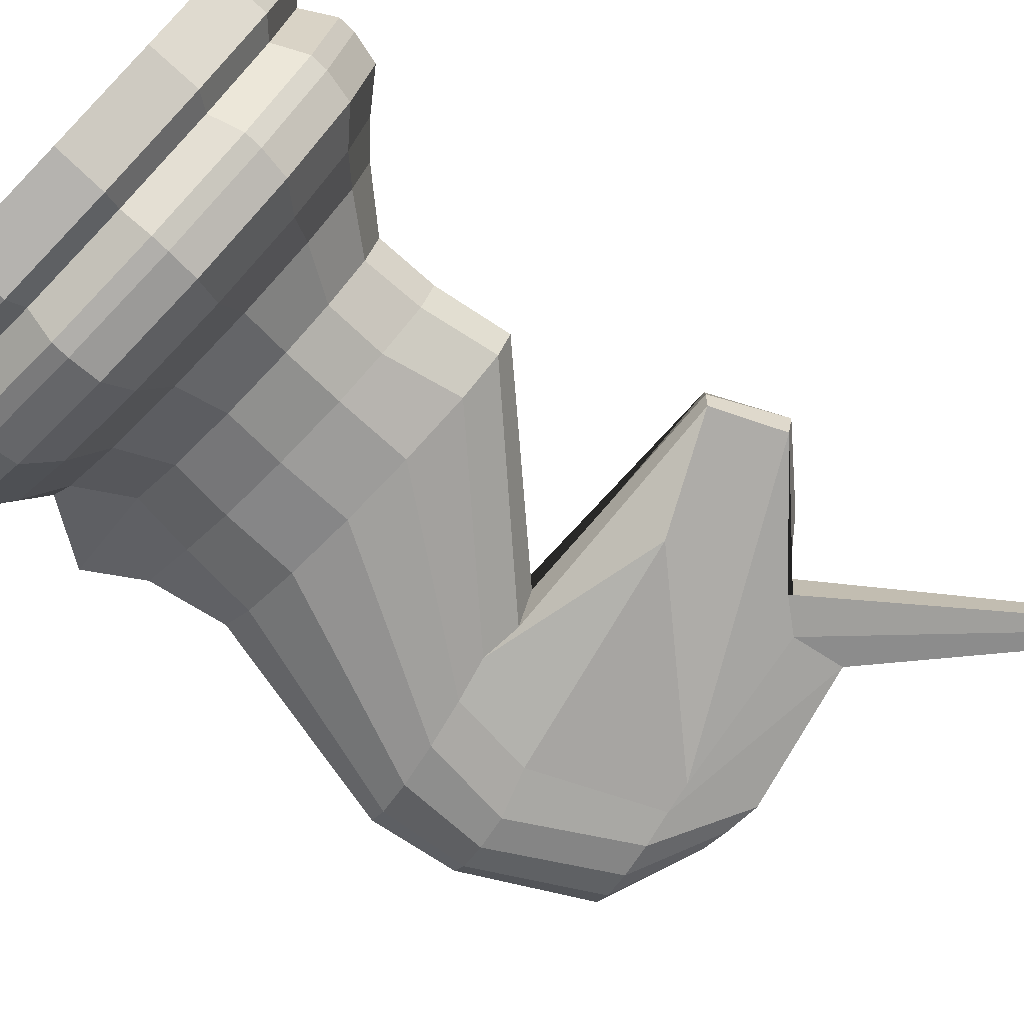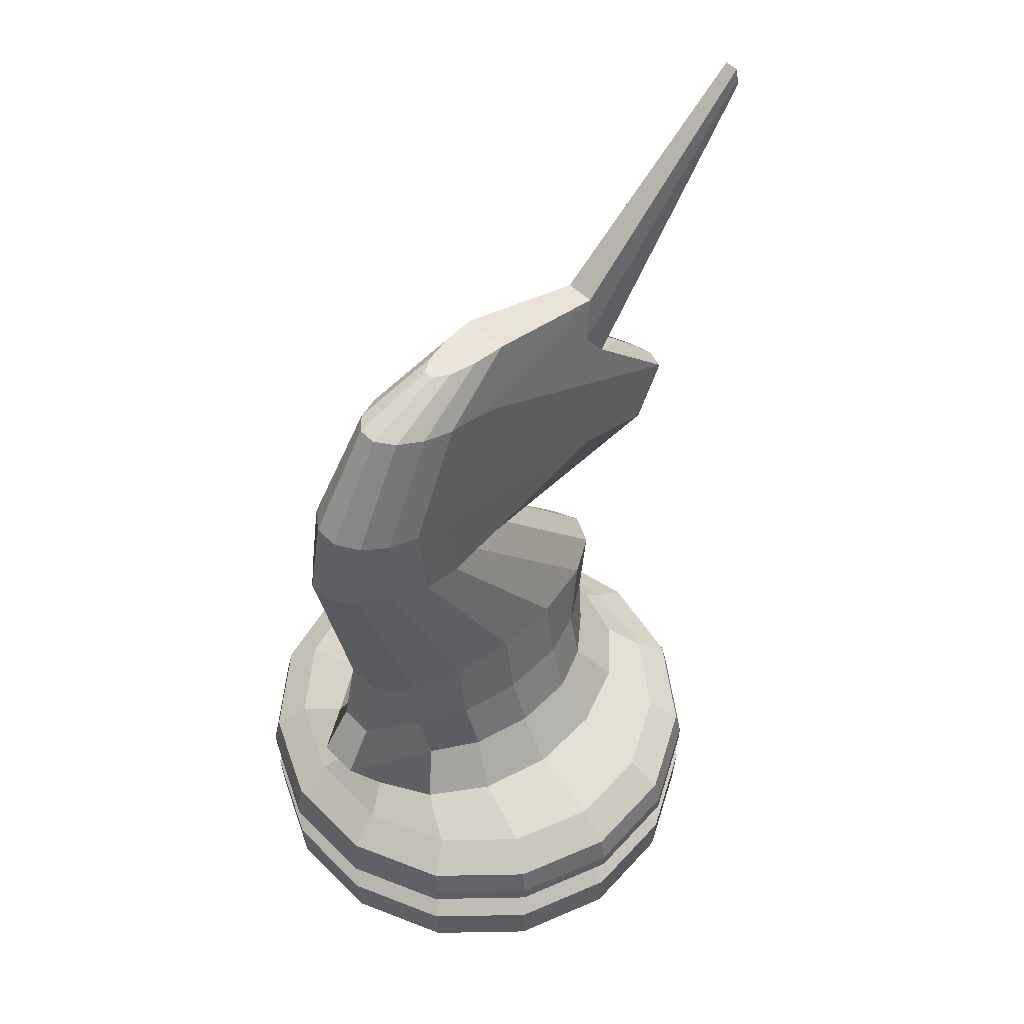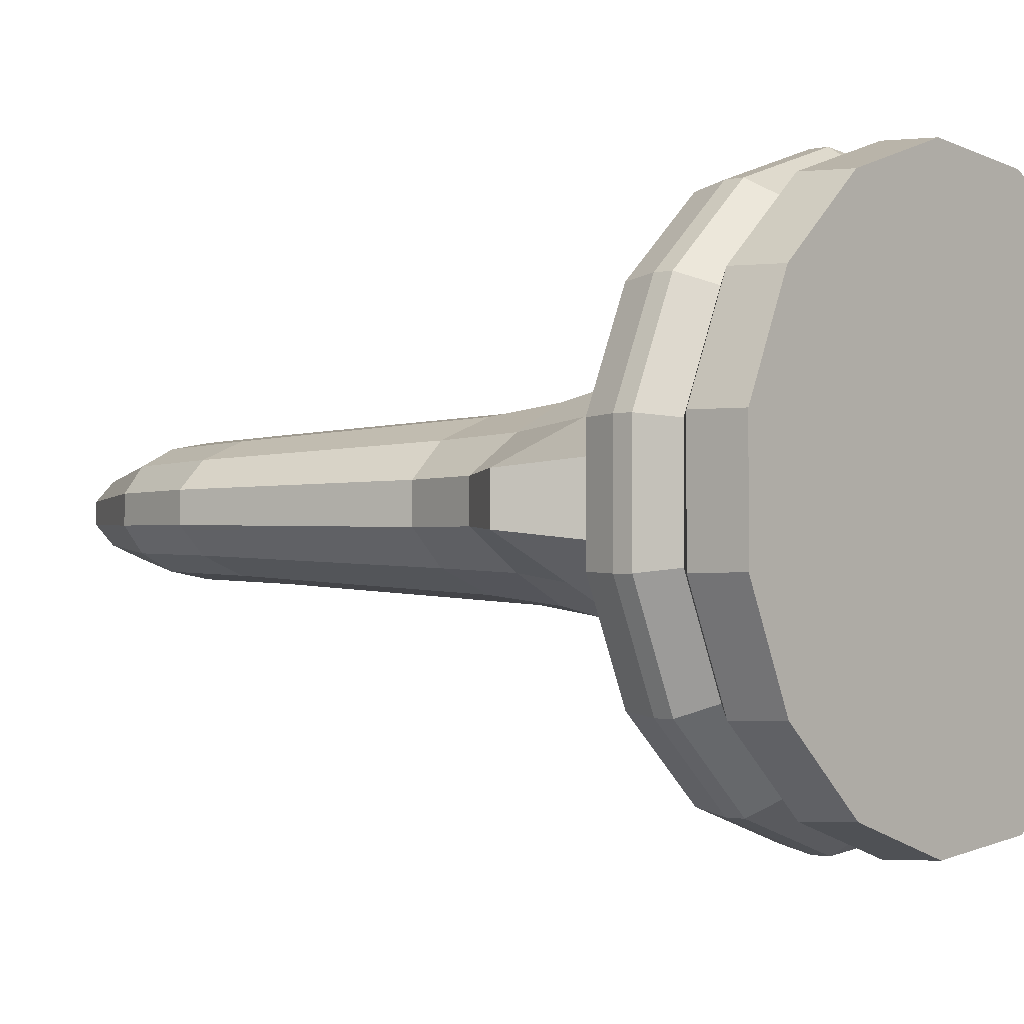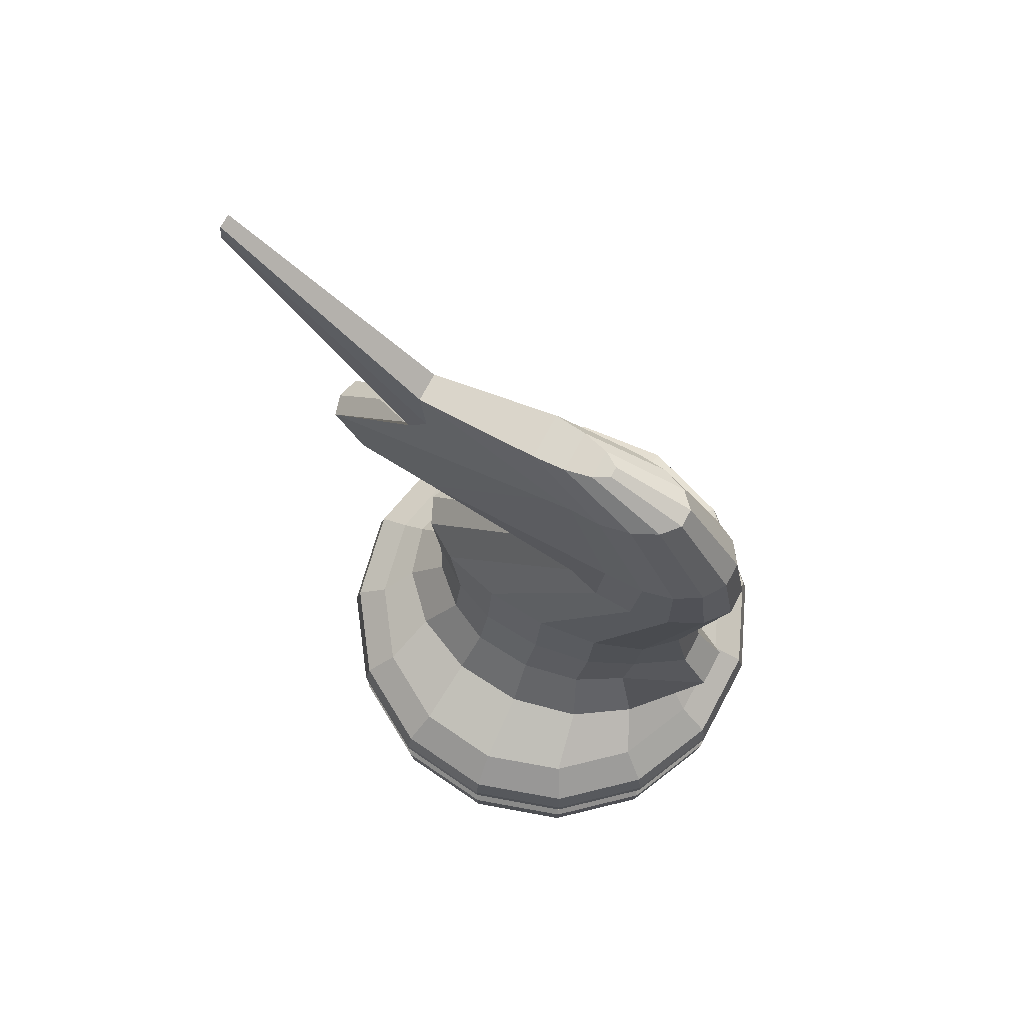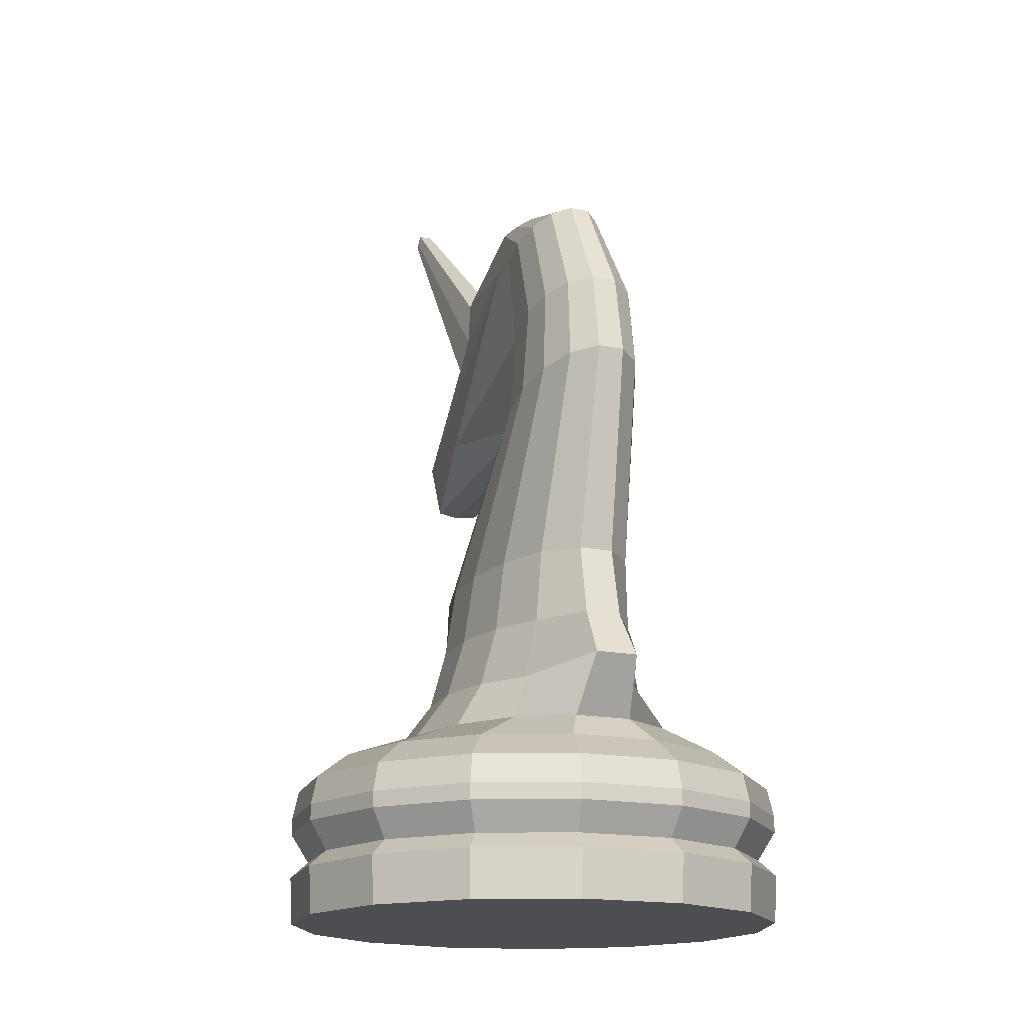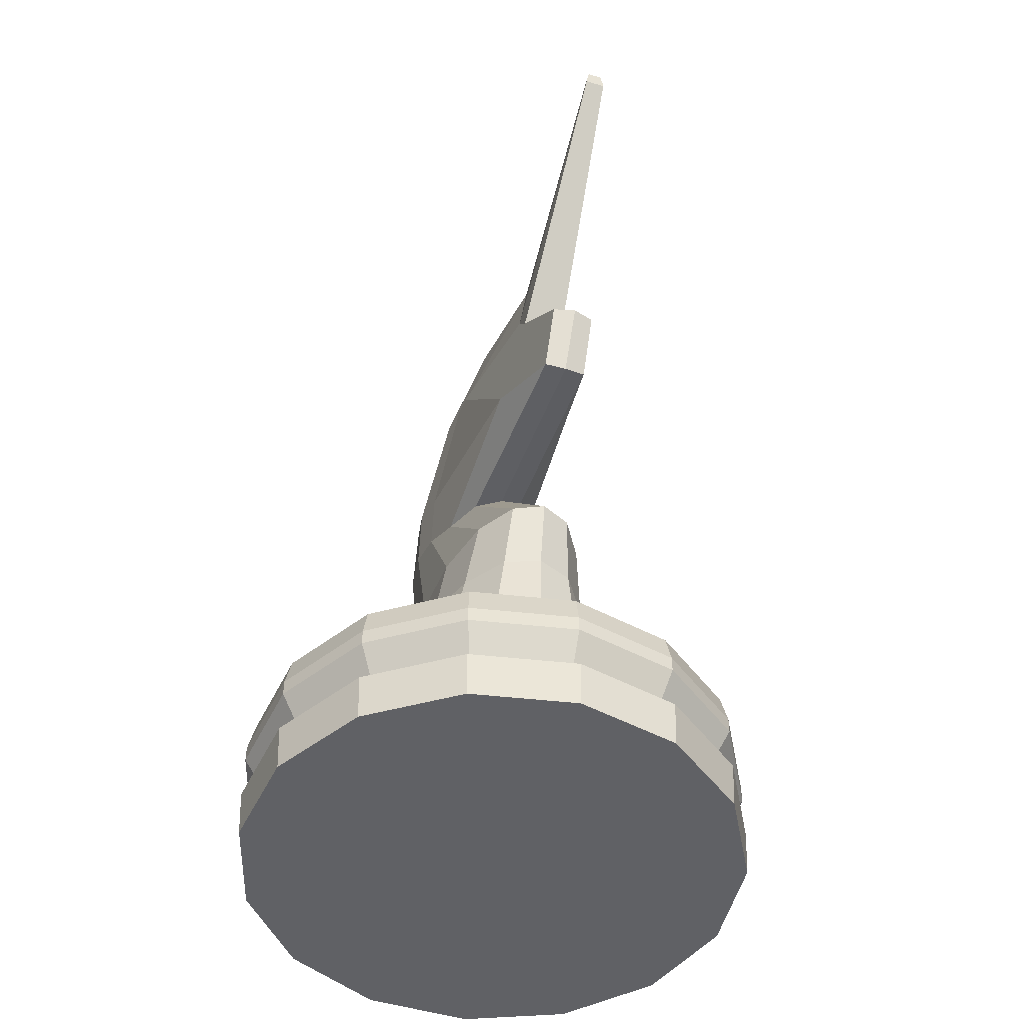
<metadata>
{"format":"obj","ext":"obj","renderer":"f3d","projection":"perspective","resolution":1024,"background":"white","views":[{"elev":-73.6,"azim":45.9,"up":"+Z"},{"elev":51.7,"azim":-43.1,"up":"+Y"},{"elev":-1.5,"azim":-48.5,"up":"+Z"},{"elev":73.4,"azim":-151.7,"up":"+Y"},{"elev":-17.1,"azim":-112.0,"up":"+Y"},{"elev":-48.6,"azim":71.0,"up":"+Y"}]}
</metadata>
<code>
o uploads_files_2063903_chessPieces.007
v 11.3 -3.744 -3.14
v 11.28 -4.244 -3.196
v 10.93 -3.744 -3.392
v 11.42 -3.744 -2.835
v 11.42 -3.13 -3.098
v 11.07 -3.13 -3.314
v 11.54 -3.13 -2.835
v 10.09 -1.653 -3.04
v 12.15 -1.836 -3.026
v 9.8 -1.712 -3.208
v 10.31 -1.732 -2.835
v 12.17 -1.859 -2.835
v 10.09 -1.653 -2.631
v 11.42 -3.13 -2.573
v 9.8 -1.712 -2.462
v 12.15 -1.836 -2.644
v 11.29 -1.399 -2.487
v 12.41 -1.296 -2.644
v 10.12 -0.01049 -2.487
v 11.58 -0.461 -2.644
v 12.47 -1.31 -2.835
v 12.41 -1.296 -3.026
v 12 -0.795 -2.835
v 11.58 -0.461 -3.026
v 13.26 1.633 -2.926
v 11.39 -0.202 -3.013
v 11.46 0.2228 -2.966
v 13.26 1.693 -2.92
v 10.12 -0.01049 -3.184
v 9.87 0.04639 -3.178
v 11.29 -1.399 -3.184
v 9.43 -0.9537 -3.283
v 9.05 -0.8102 -3.309
v 9.479 -1.639 -3.315
v 9.109 -1.554 -3.342
v 10.52 -3.13 -3.45
v 9.947 -3.13 -3.486
v 10.53 -3.744 -3.548
v 9.948 -3.744 -3.58
v 10.55 -4.244 -3.679
v 10.95 -4.244 -3.495
v 9.988 -4.244 -3.718
v 10.62 -4.649 -3.969
v 11.2 -4.649 -3.721
v 9.96 -4.649 -4.021
v 10.69 -4.86 -4.581
v 11.35 -4.86 -4.199
v 9.933 -4.86 -4.661
v 10.78 -5.076 -4.854
v 11.54 -5.076 -4.412
v 9.9 -5.076 -4.946
v 10.79 -5.324 -4.906
v 11.58 -5.324 -4.453
v 9.894 -5.324 -5.001
v 10.79 -5.463 -4.906
v 11.58 -5.463 -4.453
v 10.75 -5.71 -4.759
v 9.894 -5.463 -5.001
v 9.033 -5.463 -4.721
v 9.912 -5.71 -4.847
v 9.112 -5.71 -4.587
v 9.894 -5.848 -4.999
v 9.034 -5.848 -4.719
v 9.897 -6.258 -4.977
v 10.79 -5.848 -4.904
v 11.58 -5.848 -4.452
v 10.79 -6.258 -4.883
v 11.56 -6.258 -4.436
v 12.09 -6.258 -3.711
v 12.28 -6.258 -2.835
v 12.11 -5.848 -3.72
v 12.3 -5.848 -2.835
v 11.97 -5.71 -3.658
v 11.48 -5.71 -4.339
v 12.15 -5.71 -2.835
v 12.11 -5.463 -3.721
v 12.11 -5.324 -3.721
v 12.3 -5.463 -2.835
v 12.11 -5.463 -1.95
v 12.3 -5.324 -2.835
v 12.11 -5.324 -1.95
v 12.24 -5.076 -2.835
v 11.96 -4.86 -2.835
v 12.06 -5.076 -3.698
v 12.06 -5.076 -1.972
v 11.54 -5.076 -1.258
v 11.8 -4.86 -2.089
v 11.59 -4.649 -2.35
v 11.35 -4.86 -1.471
v 10.69 -4.86 -1.09
v 11.2 -4.649 -1.949
v 10.95 -4.244 -2.176
v 10.62 -4.649 -1.701
v 9.96 -4.649 -1.649
v 10.55 -4.244 -1.992
v 10.53 -3.744 -2.123
v 9.988 -4.244 -1.953
v 9.448 -4.244 -2.067
v 9.948 -3.744 -2.09
v 9.395 -3.744 -2.187
v 9.947 -3.13 -2.185
v 9.385 -3.131 -2.256
v 10.52 -3.13 -2.22
v 9.109 -1.554 -2.328
v 8.75 -1.472 -2.384
v 9.479 -1.639 -2.356
v 9.05 -0.8102 -2.362
v 8.772 -0.747 -2.414
v 9.584 0.1119 -2.473
v 9.43 -0.9537 -2.388
v 9.87 0.04639 -2.493
v 11.46 0.2228 -2.705
v 10.31 0.521 -2.628
v 11.39 -0.202 -2.658
v 13.26 1.793 -2.773
v 13.26 1.693 -2.751
v 13.26 1.793 -2.897
v 13.26 1.633 -2.744
v 10.02 0.51 -2.651
v 10.31 0.521 -3.043
v 10.02 0.51 -3.02
v 9.584 0.1119 -3.198
v 9.306 0.1752 -3.158
v 9.079 0.2254 -3.063
v 8.772 -0.747 -3.257
v 8.544 -0.6967 -3.132
v 8.75 -1.472 -3.287
v 8.456 -1.407 -3.153
v 9.385 -3.131 -3.414
v 9.395 -3.744 -3.484
v 8.926 -3.133 -3.243
v 8.656 -3.135 -2.985
v 8.963 -3.744 -3.276
v 8.523 -3.744 -2.991
v 9.027 -4.244 -3.357
v 9.448 -4.244 -3.604
v 8.254 -4.154 -3.02
v 8.829 -4.649 -3.536
v 8.557 -4.649 -3.083
v 8.64 -4.86 -3.914
v 9.325 -4.649 -3.868
v 9.207 -4.86 -4.425
v 9.061 -5.076 -4.673
v 8.405 -5.076 -4.083
v 9.033 -5.324 -4.721
v 8.36 -5.324 -4.115
v 8.36 -5.463 -4.115
v 7.992 -5.324 -3.288
v 7.992 -5.324 -2.383
v 7.992 -5.463 -3.288
v 8.046 -5.076 -3.277
v 8.33 -4.86 -3.217
v 8.046 -5.076 -2.394
v 8.405 -5.076 -1.588
v 8.33 -4.86 -2.454
v 8.64 -4.86 -1.756
v 8.557 -4.649 -2.587
v 8.829 -4.649 -2.134
v 8.254 -4.154 -2.651
v 9.027 -4.244 -2.314
v 8.523 -3.744 -2.68
v 8.963 -3.744 -2.395
v 8.656 -3.135 -2.686
v 8.926 -3.133 -2.427
v 8.283 -1.37 -2.719
v 8.283 -1.37 -2.952
v 8.456 -1.407 -2.517
v 8.41 -0.6685 -2.727
v 8.544 -0.6967 -2.538
v 8.944 0.2537 -2.752
v 8.41 -0.6685 -2.944
v 8.944 0.2537 -2.919
v 9.654 0.4922 -2.883
v 9.791 0.4996 -2.965
v 9.654 0.4922 -2.788
v 9.791 0.4996 -2.705
v 9.079 0.2254 -2.608
v 9.306 0.1752 -2.512
v 9.325 -4.649 -1.803
v 9.207 -4.86 -1.246
v 9.933 -4.86 -1.01
v 9.061 -5.076 -0.9975
v 9.9 -5.076 -0.7248
v 9.033 -5.324 -0.9498
v 8.36 -5.324 -1.556
v 9.894 -5.324 -0.67
v 9.033 -5.463 -0.9498
v 9.112 -5.71 -1.083
v 9.894 -5.463 -0.67
v 8.36 -5.463 -1.556
v 7.992 -5.463 -2.383
v 8.487 -5.71 -1.646
v 8.144 -5.71 -2.415
v 8.362 -5.848 -1.557
v 7.994 -5.848 -2.383
v 9.034 -5.848 -0.9514
v 8.379 -6.258 -1.569
v 8.015 -6.258 -2.388
v 9.045 -6.258 -0.9703
v 9.897 -6.258 -0.6935
v 10.79 -6.258 -0.7871
v 9.894 -5.848 -0.6719
v 9.912 -5.71 -0.8235
v 10.79 -5.848 -0.7664
v 11.58 -5.848 -1.219
v 10.75 -5.71 -0.9114
v 11.48 -5.71 -1.332
v 10.79 -5.463 -0.7647
v 11.58 -5.463 -1.217
v 10.79 -5.324 -0.7647
v 11.58 -5.324 -1.217
v 10.78 -5.076 -0.8171
v 11.97 -5.71 -2.013
v 12.11 -5.848 -1.951
v 12.09 -6.258 -1.959
v 11.56 -6.258 -1.235
v 8.015 -6.258 -3.283
v 8.379 -6.258 -4.101
v 7.994 -5.848 -3.288
v 8.362 -5.848 -4.114
v 8.144 -5.71 -3.256
v 8.487 -5.71 -4.024
v 9.045 -6.258 -4.7
v 11.07 -3.13 -2.357
v 10.93 -3.744 -2.279
v 11.3 -3.744 -2.531
v 11.28 -4.244 -2.474
v 11.4 -4.244 -2.835
v 11.73 -4.649 -2.835
v 11.59 -4.649 -3.32
v 11.8 -4.86 -3.582
f 1 4 228 2
f 3 1 2 41
f 1 3 6 5
f 4 1 5 7
f 5 6 10 8
f 7 5 8 11
f 11 8 9 12
f 8 10 31 9
f 13 11 12 16
f 14 7 11 13
f 224 14 13 15
f 15 13 16 17
f 17 16 18 19
f 16 12 21 18
f 19 18 20 114
f 18 21 23 20
f 21 22 24 23
f 12 9 22 21
f 23 24 20
f 22 29 26 24
f 20 24 25 118
f 24 26 28 25
f 26 27 117 28
f 29 30 27 26
f 9 31 29 22
f 31 32 30 29
f 10 34 32 31
f 32 33 122 30
f 34 35 33 32
f 6 36 34 10
f 36 37 35 34
f 3 38 36 6
f 38 39 37 36
f 38 3 41 40
f 39 38 40 42
f 40 41 44 43
f 42 40 43 45
f 43 44 47 46
f 45 43 46 48
f 46 47 50 49
f 48 46 49 51
f 49 50 53 52
f 51 49 52 54
f 52 53 56 55
f 54 52 55 58
f 55 56 74 57
f 58 55 57 60
f 59 58 60 61
f 145 54 58 59
f 60 57 65 62
f 61 60 62 63
f 63 62 64 223
f 62 65 67 64
f 57 74 66 65
f 65 66 68 67
f 68 69 70 215 216 201 200 199 197 198 217 218 223 64 67
f 66 71 69 68
f 71 72 70 69
f 74 73 71 66
f 73 75 72 71
f 56 76 73 74
f 76 78 75 73
f 77 80 78 76
f 53 77 76 56
f 78 79 213 75
f 80 81 79 78
f 84 82 80 77
f 82 85 81 80
f 231 83 82 84
f 83 87 85 82
f 85 86 211 81
f 87 89 86 85
f 229 88 87 83
f 88 91 89 87
f 89 90 212 86
f 91 93 90 89
f 227 92 91 88
f 92 95 93 91
f 93 94 181 90
f 95 97 94 93
f 225 96 95 92
f 96 99 97 95
f 97 98 179 94
f 99 100 98 97
f 100 99 101 102
f 99 96 103 101
f 102 101 104 105
f 101 103 106 104
f 105 104 107 108
f 104 106 110 107
f 108 107 109 178
f 107 110 111 109
f 110 17 19 111
f 106 15 17 110
f 109 111 112 113
f 111 19 114 112
f 27 112 115 117
f 27 120 113 112
f 112 114 116 115
f 117 115 116 28
f 114 20 118 116
f 25 28 116 118
f 121 119 113 120
f 178 109 113 119
f 30 122 120 27
f 122 123 121 120
f 33 125 123 122
f 123 124 174 121
f 125 126 124 123
f 35 127 125 33
f 127 128 126 125
f 37 129 127 35
f 129 131 128 127
f 130 133 131 129
f 39 130 129 37
f 131 132 166 128
f 133 134 132 131
f 133 130 136 135
f 134 133 135 137
f 135 136 141 138
f 137 135 138 139
f 139 138 140 152
f 138 141 142 140
f 136 42 45 141
f 141 45 48 142
f 142 48 51 143
f 140 142 143 144
f 143 51 54 145
f 144 143 145 146
f 146 145 59 147
f 148 146 147 150
f 151 144 146 148
f 149 148 150 191
f 153 151 148 149
f 155 152 151 153
f 152 140 144 151
f 154 153 149 185
f 156 155 153 154
f 157 139 152 155
f 158 157 155 156
f 159 137 139 157
f 160 159 157 158
f 161 134 137 159
f 162 161 159 160
f 134 161 163 132
f 161 162 164 163
f 132 163 165 166
f 163 164 167 165
f 166 165 168 171
f 165 167 169 168
f 168 169 177 170
f 171 168 170 172
f 128 166 171 126
f 126 171 172 124
f 124 172 173 174
f 172 170 175 173
f 173 175 176 174
f 170 177 176 175
f 177 178 119 176
f 121 174 176 119
f 169 108 178 177
f 167 105 108 169
f 164 102 105 167
f 162 100 102 164
f 100 162 160 98
f 98 160 158 179
f 179 158 156 180
f 94 179 180 181
f 180 156 154 182
f 181 180 182 183
f 182 154 185 184
f 183 182 184 186
f 184 185 190 187
f 186 184 187 189
f 189 187 188 203
f 187 190 192 188
f 185 149 191 190
f 190 191 193 192
f 192 193 195 194
f 188 192 194 196
f 194 195 198 197
f 196 194 197 199
f 202 196 199 200
f 204 202 200 201
f 206 203 202 204
f 203 188 196 202
f 205 204 201 216
f 207 206 204 205
f 208 189 203 206
f 209 208 206 207
f 210 186 189 208
f 211 210 208 209
f 212 183 186 210
f 86 212 210 211
f 90 181 183 212
f 81 211 209 79
f 79 209 207 213
f 213 207 205 214
f 75 213 214 72
f 214 205 216 215
f 72 214 215 70
f 195 219 217 198
f 219 220 218 217
f 221 222 220 219
f 193 221 219 195
f 150 147 222 221
f 191 150 221 193
f 222 61 63 220
f 147 59 61 222
f 220 63 223 218
f 130 39 42 136
f 103 224 15 106
f 96 225 224 103
f 225 226 14 224
f 226 225 92 227
f 226 4 7 14
f 4 226 227 228
f 228 227 88 229
f 2 228 229 230
f 230 229 83 231
f 44 230 231 47
f 41 2 230 44
f 47 231 84 50
f 50 84 77 53

</code>
